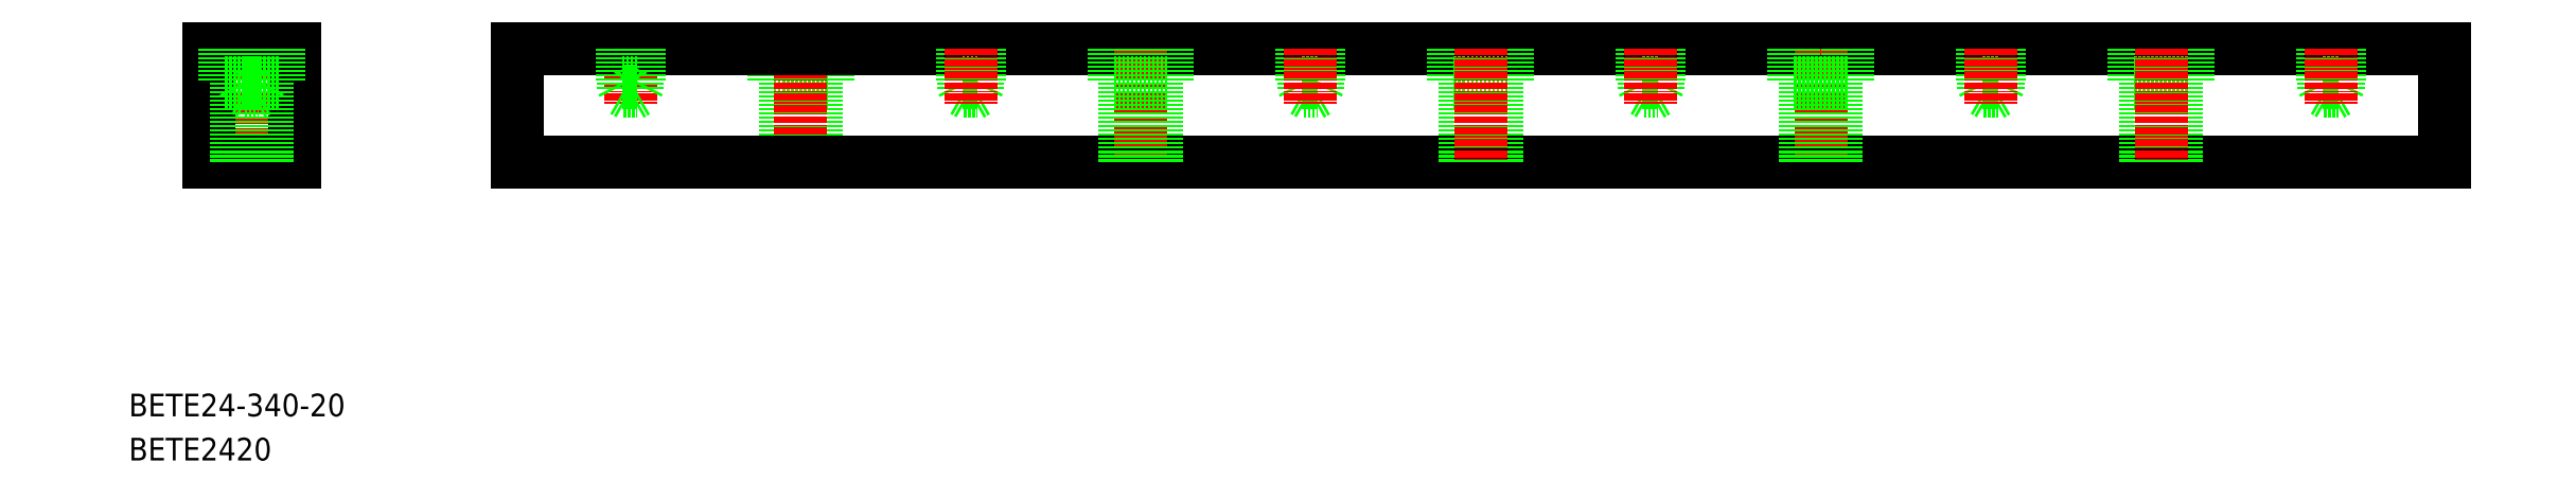
<metadata>
{"format":"dxf","ext":"dxf","renderer":"ezdxf+matplotlib","layout":"modelspace","background":"white","min_lineweight":24,"dpi":150}
</metadata>
<code>
0
SECTION
2
ENTITIES
0
TEXT
8
0
10
42.86
20
48.22
30
0
40
4
1
BETE24-340-20
0
TEXT
8
0
10
42.86
20
40.44
30
0
40
4
1
BETE2420
0
LINE
8
0
10
158.6
20
107.2
30
0
11
158.6
21
93.18
31
0
0
LINE
8
0
10
164.1
20
107.2
30
0
11
164.1
21
93.18
31
0
0
LINE
8
0
10
156.6
20
107.2
30
0
11
166.1
21
107.2
31
0
0
LINE
8
0
10
166.1
20
113.2
30
0
11
166.1
21
107.2
31
0
0
LINE
8
0
10
156.6
20
113.2
30
0
11
156.6
21
107.2
31
0
0
LINE
8
CENTER
10
131.4
20
113.2
30
0
11
131.4
21
103.4
31
0
0
LINE
8
CENTER
10
64.54
20
115.2
30
0
11
64.54
21
91.37
31
0
0
LINE
8
0
10
57.04
20
93.18
30
0
11
72.04
21
93.18
31
0
0
LINE
8
0
10
57.04
20
113.2
30
0
11
57.04
21
93.18
31
0
0
LINE
8
0
10
57.04
20
113.2
30
0
11
72.04
21
113.2
31
0
0
LINE
8
0
10
72.04
20
113.2
30
0
11
72.04
21
93.18
31
0
0
LINE
8
CENTER
10
161.4
20
113.2
30
0
11
161.4
21
93.18
31
0
0
LINE
8
0
10
111.4
20
113.2
30
0
11
451.4
21
113.2
31
0
0
LINE
8
0
10
111.4
20
93.18
30
0
11
451.4
21
93.18
31
0
0
LINE
8
0
10
451.4
20
113.2
30
0
11
451.4
21
93.18
31
0
0
LINE
8
0
10
111.4
20
113.2
30
0
11
111.4
21
93.18
31
0
0
LINE
8
CENTER
10
221.4
20
113.2
30
0
11
221.4
21
93.18
31
0
0
LINE
8
0
10
216.6
20
113.2
30
0
11
216.6
21
107.2
31
0
0
LINE
8
0
10
226.1
20
113.2
30
0
11
226.1
21
107.2
31
0
0
LINE
8
0
10
216.6
20
107.2
30
0
11
226.1
21
107.2
31
0
0
LINE
8
0
10
224.1
20
107.2
30
0
11
224.1
21
93.18
31
0
0
LINE
8
0
10
218.6
20
107.2
30
0
11
218.6
21
93.18
31
0
0
LINE
8
0
10
278.6
20
107.2
30
0
11
278.6
21
93.18
31
0
0
LINE
8
0
10
284.1
20
107.2
30
0
11
284.1
21
93.18
31
0
0
LINE
8
0
10
276.6
20
107.2
30
0
11
286.1
21
107.2
31
0
0
LINE
8
0
10
286.1
20
113.2
30
0
11
286.1
21
107.2
31
0
0
LINE
8
0
10
276.6
20
113.2
30
0
11
276.6
21
107.2
31
0
0
LINE
8
CENTER
10
281.4
20
113.2
30
0
11
281.4
21
93.18
31
0
0
LINE
8
CENTER
10
341.4
20
113.2
30
0
11
341.4
21
93.18
31
0
0
LINE
8
0
10
336.6
20
113.2
30
0
11
336.6
21
107.2
31
0
0
LINE
8
0
10
346.1
20
113.2
30
0
11
346.1
21
107.2
31
0
0
LINE
8
0
10
336.6
20
107.2
30
0
11
346.1
21
107.2
31
0
0
LINE
8
0
10
344.1
20
107.2
30
0
11
344.1
21
93.18
31
0
0
LINE
8
0
10
338.6
20
107.2
30
0
11
338.6
21
93.18
31
0
0
LINE
8
0
10
398.6
20
107.2
30
0
11
398.6
21
93.18
31
0
0
LINE
8
0
10
404.1
20
107.2
30
0
11
404.1
21
93.18
31
0
0
LINE
8
0
10
396.6
20
107.2
30
0
11
406.1
21
107.2
31
0
0
LINE
8
0
10
406.1
20
113.2
30
0
11
406.1
21
107.2
31
0
0
LINE
8
0
10
396.6
20
113.2
30
0
11
396.6
21
107.2
31
0
0
LINE
8
CENTER
10
401.4
20
113.2
30
0
11
401.4
21
93.18
31
0
0
LINE
8
0
10
130.1
20
105.7
30
0
11
132.6
21
105.7
31
0
0
LINE
8
0
10
129.9
20
107.2
30
0
11
132.9
21
107.2
31
0
0
LINE
8
0
10
130.1
20
105.7
30
0
11
131.4
21
105
31
0
0
LINE
8
0
10
129.9
20
113.2
30
0
11
129.9
21
107.2
31
0
0
LINE
8
0
10
130.1
20
113.2
30
0
11
130.1
21
105.7
31
0
0
LINE
8
0
10
130.1
20
106.7
30
0
11
129.9
21
107.2
31
0
0
LINE
8
0
10
132.9
20
113.2
30
0
11
132.9
21
107.2
31
0
0
LINE
8
0
10
132.6
20
113.2
30
0
11
132.6
21
105.7
31
0
0
LINE
8
0
10
132.9
20
107.2
30
0
11
132.6
21
106.7
31
0
0
LINE
8
0
10
131.4
20
105
30
0
11
132.6
21
105.7
31
0
0
LINE
8
0
10
191.4
20
105
30
0
11
192.6
21
105.7
31
0
0
LINE
8
0
10
192.9
20
107.2
30
0
11
192.6
21
106.7
31
0
0
LINE
8
0
10
192.6
20
113.2
30
0
11
192.6
21
105.7
31
0
0
LINE
8
0
10
192.9
20
113.2
30
0
11
192.9
21
107.2
31
0
0
LINE
8
0
10
190.1
20
106.7
30
0
11
189.9
21
107.2
31
0
0
LINE
8
0
10
190.1
20
113.2
30
0
11
190.1
21
105.7
31
0
0
LINE
8
0
10
189.9
20
113.2
30
0
11
189.9
21
107.2
31
0
0
LINE
8
0
10
190.1
20
105.7
30
0
11
191.4
21
105
31
0
0
LINE
8
0
10
189.9
20
107.2
30
0
11
192.9
21
107.2
31
0
0
LINE
8
0
10
190.1
20
105.7
30
0
11
192.6
21
105.7
31
0
0
LINE
8
CENTER
10
191.4
20
113.2
30
0
11
191.4
21
103.4
31
0
0
LINE
8
0
10
251.4
20
105
30
0
11
252.6
21
105.7
31
0
0
LINE
8
0
10
252.9
20
107.2
30
0
11
252.6
21
106.7
31
0
0
LINE
8
0
10
252.6
20
113.2
30
0
11
252.6
21
105.7
31
0
0
LINE
8
0
10
252.9
20
113.2
30
0
11
252.9
21
107.2
31
0
0
LINE
8
0
10
250.1
20
106.7
30
0
11
249.9
21
107.2
31
0
0
LINE
8
0
10
250.1
20
113.2
30
0
11
250.1
21
105.7
31
0
0
LINE
8
0
10
249.9
20
113.2
30
0
11
249.9
21
107.2
31
0
0
LINE
8
0
10
250.1
20
105.7
30
0
11
251.4
21
105
31
0
0
LINE
8
0
10
249.9
20
107.2
30
0
11
252.9
21
107.2
31
0
0
LINE
8
0
10
250.1
20
105.7
30
0
11
252.6
21
105.7
31
0
0
LINE
8
CENTER
10
251.4
20
113.2
30
0
11
251.4
21
103.4
31
0
0
LINE
8
0
10
311.4
20
105
30
0
11
312.6
21
105.7
31
0
0
LINE
8
0
10
312.9
20
107.2
30
0
11
312.6
21
106.7
31
0
0
LINE
8
0
10
312.6
20
113.2
30
0
11
312.6
21
105.7
31
0
0
LINE
8
0
10
312.9
20
113.2
30
0
11
312.9
21
107.2
31
0
0
LINE
8
0
10
310.1
20
106.7
30
0
11
309.9
21
107.2
31
0
0
LINE
8
0
10
310.1
20
113.2
30
0
11
310.1
21
105.7
31
0
0
LINE
8
0
10
309.9
20
113.2
30
0
11
309.9
21
107.2
31
0
0
LINE
8
0
10
310.1
20
105.7
30
0
11
311.4
21
105
31
0
0
LINE
8
0
10
309.9
20
107.2
30
0
11
312.9
21
107.2
31
0
0
LINE
8
0
10
310.1
20
105.7
30
0
11
312.6
21
105.7
31
0
0
LINE
8
CENTER
10
311.4
20
113.2
30
0
11
311.4
21
103.4
31
0
0
LINE
8
0
10
371.4
20
105
30
0
11
372.6
21
105.7
31
0
0
LINE
8
0
10
372.9
20
107.2
30
0
11
372.6
21
106.7
31
0
0
LINE
8
0
10
372.6
20
113.2
30
0
11
372.6
21
105.7
31
0
0
LINE
8
0
10
372.9
20
113.2
30
0
11
372.9
21
107.2
31
0
0
LINE
8
0
10
370.1
20
106.7
30
0
11
369.9
21
107.2
31
0
0
LINE
8
0
10
370.1
20
113.2
30
0
11
370.1
21
105.7
31
0
0
LINE
8
0
10
369.9
20
113.2
30
0
11
369.9
21
107.2
31
0
0
LINE
8
0
10
370.1
20
105.7
30
0
11
371.4
21
105
31
0
0
LINE
8
0
10
369.9
20
107.2
30
0
11
372.9
21
107.2
31
0
0
LINE
8
0
10
370.1
20
105.7
30
0
11
372.6
21
105.7
31
0
0
LINE
8
CENTER
10
371.4
20
113.2
30
0
11
371.4
21
103.4
31
0
0
LINE
8
0
10
431.4
20
105
30
0
11
432.6
21
105.7
31
0
0
LINE
8
0
10
432.9
20
107.2
30
0
11
432.6
21
106.7
31
0
0
LINE
8
0
10
432.6
20
113.2
30
0
11
432.6
21
105.7
31
0
0
LINE
8
0
10
432.9
20
113.2
30
0
11
432.9
21
107.2
31
0
0
LINE
8
0
10
430.1
20
106.7
30
0
11
429.9
21
107.2
31
0
0
LINE
8
0
10
430.1
20
113.2
30
0
11
430.1
21
105.7
31
0
0
LINE
8
0
10
429.9
20
113.2
30
0
11
429.9
21
107.2
31
0
0
LINE
8
0
10
430.1
20
105.7
30
0
11
431.4
21
105
31
0
0
LINE
8
0
10
429.9
20
107.2
30
0
11
432.9
21
107.2
31
0
0
LINE
8
0
10
430.1
20
105.7
30
0
11
432.6
21
105.7
31
0
0
LINE
8
CENTER
10
431.4
20
113.2
30
0
11
431.4
21
103.4
31
0
0
LINE
8
0
10
64.54
20
105
30
0
11
65.79
21
105.7
31
0
0
LINE
8
0
10
66.04
20
107.2
30
0
11
65.79
21
106.7
31
0
0
LINE
8
0
10
65.79
20
113.2
30
0
11
65.79
21
105.7
31
0
0
LINE
8
0
10
66.04
20
113.2
30
0
11
66.04
21
107.2
31
0
0
LINE
8
0
10
63.29
20
106.7
30
0
11
63.04
21
107.2
31
0
0
LINE
8
0
10
63.29
20
113.2
30
0
11
63.29
21
105.7
31
0
0
LINE
8
0
10
63.04
20
113.2
30
0
11
63.04
21
107.2
31
0
0
LINE
8
0
10
63.29
20
105.7
30
0
11
64.54
21
105
31
0
0
LINE
8
0
10
63.04
20
107.2
30
0
11
66.04
21
107.2
31
0
0
LINE
8
0
10
63.29
20
105.7
30
0
11
65.79
21
105.7
31
0
0
LINE
8
0
10
69.29
20
113.2
30
0
11
69.29
21
107.2
31
0
0
LINE
8
0
10
59.79
20
107.2
30
0
11
69.29
21
107.2
31
0
0
LINE
8
0
10
67.29
20
107.2
30
0
11
67.29
21
93.18
31
0
0
LINE
8
0
10
61.79
20
107.2
30
0
11
61.79
21
93.18
31
0
0
LINE
8
0
10
59.79
20
113.2
30
0
11
59.79
21
107.2
31
0
0
ENDSEC
0
EOF

</code>
